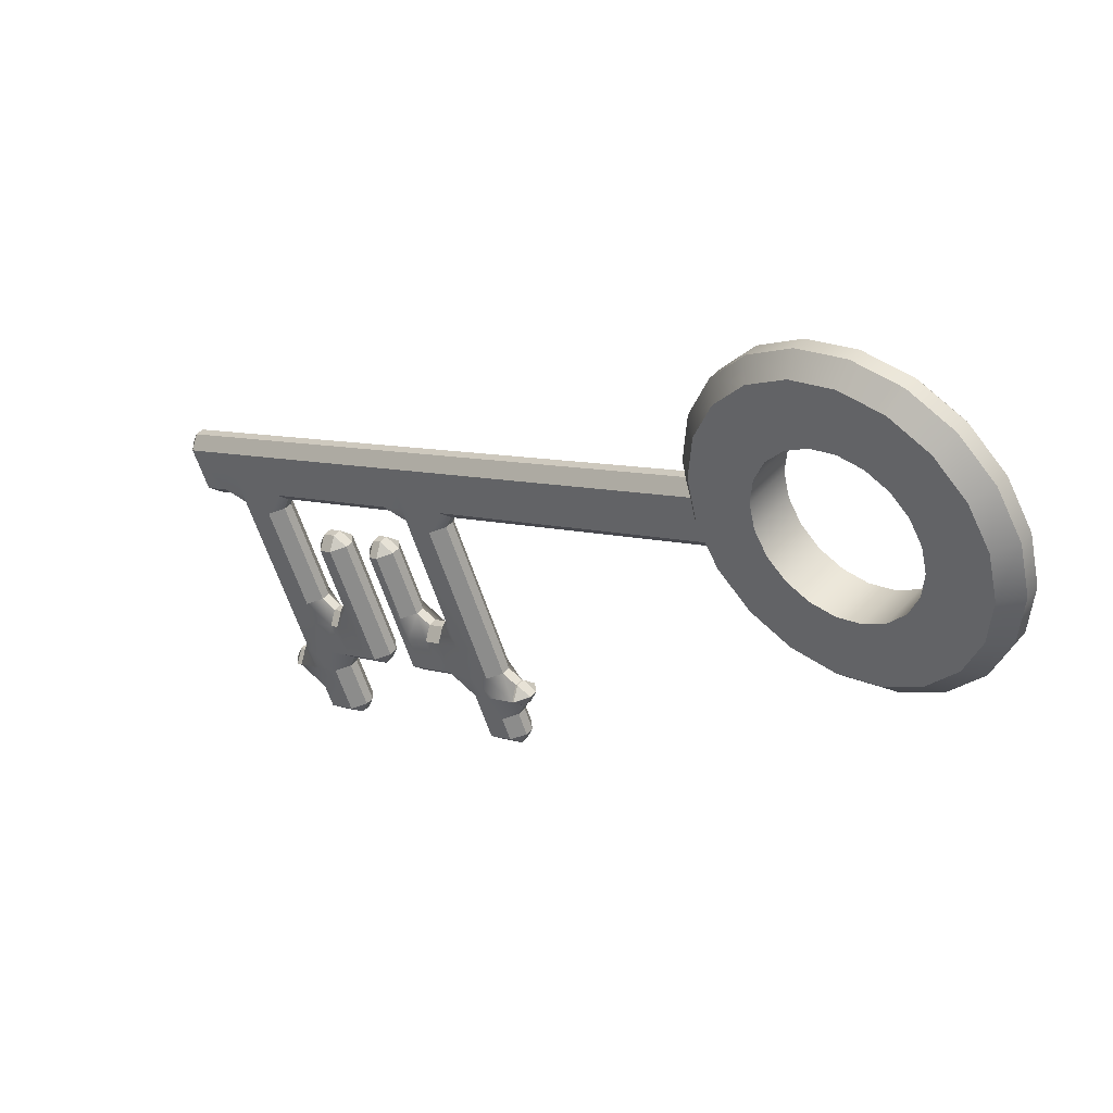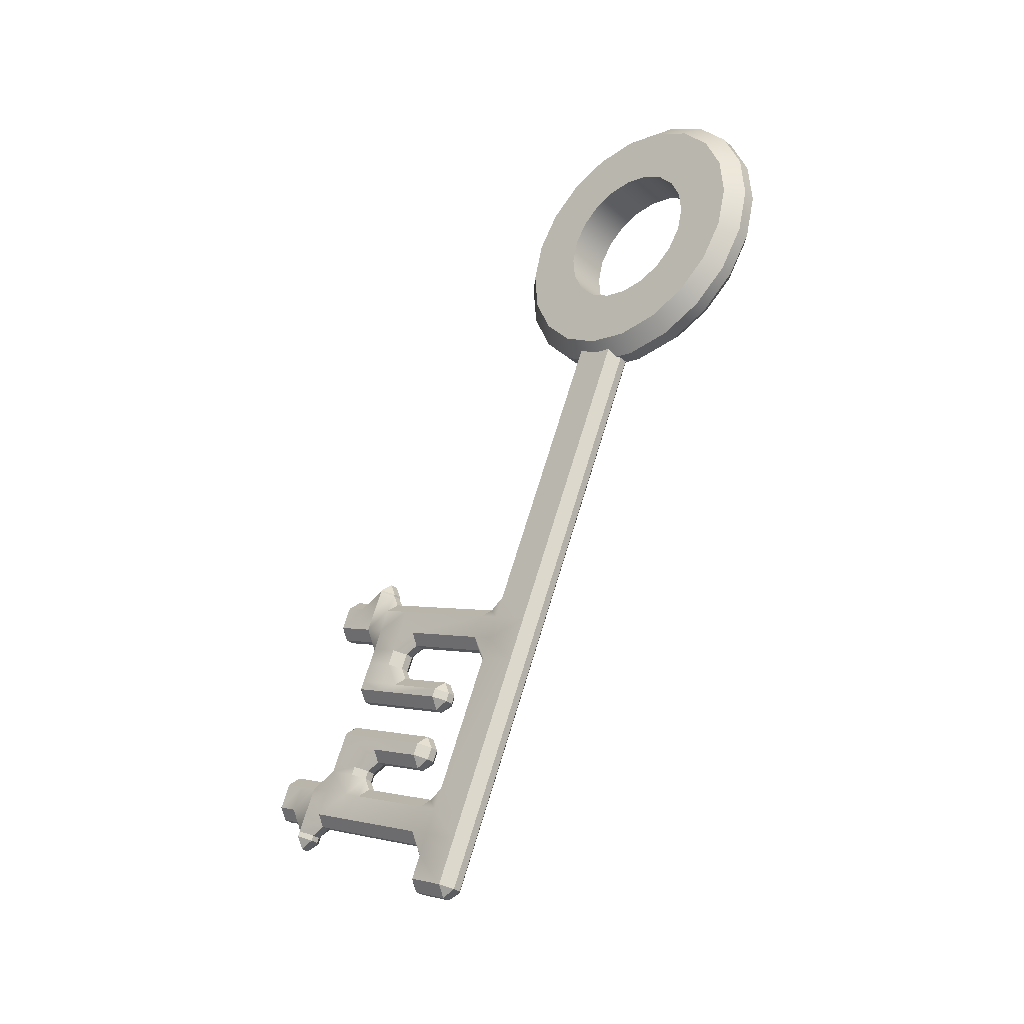
<metadata>
{"format":"obj","ext":"obj","renderer":"f3d","projection":"perspective","resolution":1024,"background":"white","views":[{"elev":42.3,"azim":127.6,"up":"+Z"},{"elev":-33.0,"azim":-49.2,"up":"+Y"}]}
</metadata>
<code>
g default
v -46.26 -27.78 16.33
v -47.29 -26.83 16.73
v -46.27 -26.43 15.79
v -47.3 -21.98 16.56
v -46.27 -22.92 16.16
v -46.27 -24.27 16.71
v -47.29 -24.67 17.65
v -47.3 -22.78 18.45
v -44.44 -26.83 16.73
v -45.47 -27.78 16.33
v -45.47 -26.43 15.79
v -45.47 -22.92 16.16
v -44.45 -21.98 16.56
v -44.45 -22.78 18.45
v -44.44 -24.67 17.65
v -45.47 -24.27 16.71
v -45.47 -28.71 21.16
v -45.47 -29.25 19.82
v -44.44 -28.31 20.22
v -45.47 -24.66 22.88
v -45.47 -26.55 22.08
v -44.44 -26.15 21.14
v -44.45 -24.26 21.94
v -47.29 -28.31 20.22
v -46.26 -29.26 19.82
v -46.26 -28.71 21.16
v -47.29 -24.26 21.94
v -47.29 -26.15 21.14
v -46.27 -26.55 22.08
v -46.27 -24.66 22.88
v -44.45 -19.71 17.53
v -45.48 -18.76 17.93
v -45.48 -18.22 19.27
v -44.45 -18.62 20.22
v -44.45 -20.51 19.41
v -45.47 -20.5 24.65
v -45.47 -22.39 23.85
v -44.45 -21.99 22.9
v -44.45 -20.1 23.7
v -47.3 -20.1 23.7
v -47.3 -21.99 22.9
v -46.27 -22.39 23.85
v -46.27 -20.5 24.65
v -46.27 -18.77 17.93
v -47.3 -19.71 17.53
v -47.3 -20.51 19.41
v -47.3 -18.62 20.22
v -46.27 -18.22 19.27
v -45.49 -4.534 23.96
v -44.47 -3.588 24.36
v -44.46 -4.39 26.25
v -44.46 -6.279 25.45
v -45.49 -5.879 24.51
v -45.49 -6.271 30.68
v -45.49 -8.16 29.88
v -44.46 -7.758 28.94
v -44.46 -5.869 29.74
v -47.31 -5.872 29.74
v -47.31 -7.761 28.94
v -46.28 -8.161 29.88
v -46.29 -6.272 30.68
v -47.31 -3.591 24.36
v -46.29 -4.535 23.96
v -46.29 -5.88 24.51
v -47.31 -6.282 25.45
v -47.31 -4.393 26.25
v -44.47 -1.539 25.23
v -45.49 -0.5959 25.63
v -45.49 -0.05213 26.98
v -44.47 -0.4518 27.92
v -44.47 -2.341 27.12
v -45.49 -2.333 32.35
v -45.49 -4.222 31.55
v -44.46 -3.82 30.61
v -44.47 -1.931 31.41
v -47.32 -1.934 31.41
v -47.31 -3.823 30.61
v -46.29 -4.223 31.55
v -46.29 -2.334 32.35
v -46.29 -0.5967 25.63
v -47.32 -1.542 25.23
v -47.31 -2.344 27.12
v -47.32 -0.4546 27.92
v -46.29 -0.05289 26.98
v -45.5 2.772 28.18
v -44.47 2.372 29.12
v -44.47 0.8932 32.61
v -45.49 0.4915 33.55
v -46.29 0.4908 33.55
v -47.32 0.8905 32.61
v -47.32 2.37 29.12
v -46.29 2.771 28.18
v -45.52 26.42 38.21
v -44.49 26.02 39.15
v -44.49 24.54 42.64
v -45.52 24.14 43.59
v -46.31 24.14 43.59
v -47.34 24.54 42.64
v -47.34 26.02 39.15
v -46.32 26.42 38.21
v -46.27 -18.5 5.734
v -46.27 -19.3 7.623
v -47.3 -18.36 8.024
v -47.3 -17.56 6.135
v -44.45 -17.56 6.135
v -44.45 -18.36 8.024
v -45.48 -19.3 7.623
v -45.48 -18.5 5.734
v -46.27 -17.08 -0.2372
v -47.3 -17.48 0.7073
v -47.3 -15.59 1.509
v -47.3 -14.79 -0.3803
v -46.28 -15.74 -0.7809
v -44.45 -17.48 0.7073
v -45.48 -17.08 -0.2372
v -45.48 -15.74 -0.7809
v -44.45 -14.79 -0.3803
v -44.45 -15.59 1.509
v -46.28 -13.8 8.844
v -47.3 -13.4 7.9
v -47.3 -15.29 7.098
v -47.3 -16.09 8.987
v -46.28 -15.14 9.388
v -46.28 -11.58 0.9836
v -47.31 -12.52 0.5829
v -47.3 -13.32 2.472
v -46.28 -12.38 2.873
v -44.46 -13.4 7.9
v -45.48 -13.8 8.844
v -45.48 -15.14 9.388
v -44.45 -16.09 8.987
v -44.45 -15.28 7.098
v -44.46 -12.52 0.5829
v -45.48 -11.58 0.9836
v -45.48 -12.38 2.873
v -44.46 -13.32 2.472
v -47.32 -1.038 13.09
v -46.29 -1.438 14.04
v -46.29 -0.8938 15.38
v -47.32 0.04968 15.78
v -47.32 0.8511 13.89
v -45.49 -1.437 14.04
v -44.47 -1.035 13.09
v -44.47 0.8538 13.89
v -44.47 0.05239 15.78
v -45.49 -0.8931 15.38
v -47.32 3.613 7.383
v -46.29 2.67 6.982
v -46.29 1.868 8.871
v -47.32 2.812 9.271
v -45.5 2.67 6.982
v -44.47 3.616 7.383
v -44.47 2.814 9.271
v -45.5 1.869 8.871
v -47.32 2.9 14.76
v -47.32 2.099 16.65
v -46.29 3.044 17.05
v -46.29 3.846 15.16
v -47.32 6.75 10.94
v -46.3 7.151 9.998
v -46.3 6.608 8.653
v -47.32 5.662 8.252
v -47.32 4.861 10.14
v -45.5 3.846 15.16
v -45.5 3.045 17.05
v -44.47 2.101 16.65
v -44.47 2.903 14.76
v -45.5 7.152 9.998
v -44.47 6.752 10.94
v -44.47 4.863 10.14
v -44.47 5.665 8.252
v -45.5 6.608 8.653
v -45.48 -11.83 4.218
v -44.46 -12.23 5.162
v -44.45 -14.12 4.361
v -44.46 -13.32 2.472
v -45.48 -12.38 2.873
v -47.31 -12.24 5.162
v -46.28 -11.84 4.218
v -46.28 -12.38 2.873
v -47.3 -13.32 2.472
v -47.3 -14.13 4.361
v -47.3 -17.48 0.7075
v -46.27 -17.88 1.652
v -46.27 -17.34 2.997
v -47.3 -16.4 3.398
v -47.3 -15.6 1.509
v -45.48 -17.88 1.652
v -44.45 -17.48 0.7075
v -44.45 -15.59 1.509
v -44.45 -16.39 3.398
v -45.48 -17.34 2.997
v -44.47 0.1147 10.38
v -45.49 0.5144 9.437
v -45.5 1.86 8.893
v -44.47 2.805 9.294
v -44.47 2.004 11.18
v -44.47 6.743 10.96
v -45.5 6.341 11.91
v -45.5 4.996 12.45
v -44.47 4.053 12.05
v -44.47 4.854 10.16
v -46.3 6.341 11.91
v -47.32 6.74 10.96
v -47.32 4.851 10.16
v -47.32 4.05 12.05
v -46.3 4.996 12.45
v -46.29 0.5137 9.437
v -47.32 0.112 10.38
v -47.32 2.001 11.18
v -47.32 2.802 9.294
v -46.29 1.859 8.893
v -44.46 -11.55 10.91
v -45.48 -12.5 10.51
v -45.48 -13.04 9.164
v -44.46 -12.64 8.22
v -44.46 -10.75 9.021
v -46.28 -12.5 10.51
v -47.31 -11.56 10.91
v -47.31 -10.76 9.021
v -47.3 -12.64 8.22
v -46.28 -13.04 9.164
v -45.49 -9.493 11.78
v -44.46 -10.44 11.38
v -44.46 -9.635 9.495
v -45.49 -8.692 9.896
v -47.31 -10.44 11.38
v -46.28 -9.494 11.78
v -46.28 -8.693 9.896
v -47.31 -9.638 9.495
v -44.46 -9.591 6.284
v -44.46 -11.48 5.482
v -45.48 -11.08 4.538
v -45.49 -9.192 5.339
v -44.46 -8.474 6.758
v -45.49 -8.074 5.813
v -45.49 -7.531 7.158
v -46.28 -9.192 5.339
v -46.28 -11.08 4.538
v -47.31 -11.48 5.482
v -47.31 -9.594 6.284
v -46.28 -8.075 5.813
v -47.31 -8.477 6.758
v -46.28 -7.531 7.158
v -47.31 -5.159 13.57
v -46.29 -4.214 13.97
v -46.29 -2.869 13.43
v -47.31 -2.469 12.48
v -47.31 -4.358 11.68
v -45.49 -4.213 13.97
v -44.46 -5.157 13.57
v -44.46 -4.355 11.68
v -44.47 -2.466 12.48
v -45.49 -2.868 13.43
v -46.28 -6.882 12.84
v -47.31 -5.938 13.24
v -47.31 -5.137 11.35
v -46.29 -6.08 10.95
v -44.46 -5.935 13.24
v -45.49 -6.881 12.84
v -45.49 -6.079 10.95
v -44.46 -5.134 11.35
v -47.31 -3.208 8.973
v -47.32 -1.319 9.774
v -46.29 -0.9173 8.829
v -46.29 -2.806 8.028
v -47.31 -3.987 8.642
v -46.29 -3.585 7.698
v -46.29 -4.93 8.241
v -45.49 -2.806 8.028
v -45.49 -0.9166 8.829
v -44.47 -1.316 9.774
v -44.47 -3.205 8.973
v -45.49 -3.584 7.698
v -44.46 -3.984 8.642
v -45.49 -4.93 8.241
v -47.31 -7.504 19.1
v -46.28 -7.904 20.04
v -46.28 -6.559 19.5
v -45.49 -7.903 20.04
v -44.46 -7.502 19.1
v -45.49 -6.558 19.5
v -46.28 -9.227 18.37
v -46.28 -8.683 19.71
v -47.31 -8.283 18.77
v -44.46 -8.28 18.77
v -45.49 -8.682 19.71
v -45.49 -9.226 18.37
v -44.46 -13.9 16.44
v -45.48 -14.3 17.38
v -45.48 -14.84 16.04
v -46.28 -14.3 17.38
v -47.3 -13.9 16.44
v -46.28 -14.85 16.04
v -45.48 -11.84 17.31
v -45.48 -13.18 17.86
v -44.46 -12.78 16.91
v -47.3 -12.78 16.91
v -46.28 -13.18 17.86
v -46.28 -11.84 17.31
v -47.3 -13.98 -2.303
v -46.28 -13.58 -3.247
v -46.28 -14.92 -2.704
v -45.48 -13.58 -3.247
v -44.46 -13.98 -2.303
v -45.48 -14.92 -2.704
v -46.28 -10.76 -0.939
v -46.28 -11.31 -2.284
v -47.31 -11.71 -1.34
v -44.46 -11.71 -1.34
v -45.48 -11.31 -2.284
v -45.48 -10.76 -0.939
v -47.32 4.429 5.46
v -46.3 4.83 4.515
v -46.29 3.485 5.059
v -45.5 4.831 4.515
v -44.47 4.431 5.46
v -45.5 3.486 5.059
v -46.3 7.423 6.73
v -46.3 6.879 5.385
v -47.32 6.478 6.329
v -44.47 6.481 6.329
v -45.5 6.88 5.385
v -45.5 7.424 6.73
v -47.3 -17.97 0.5015
v -46.27 -18.91 0.1008
v -46.27 -18.37 1.446
v -45.48 -18.91 0.1008
v -44.45 -17.97 0.5015
v -45.48 -18.37 1.446
v -46.27 -17.57 -0.4432
v -46.27 -18.91 0.1006
v -47.3 -17.97 0.5013
v -44.45 -17.97 0.5013
v -45.48 -18.91 0.1006
v -45.48 -17.57 -0.4432
v -44.48 6.906 11.03
v -45.5 7.849 11.43
v -45.5 6.504 11.98
v -46.3 7.848 11.43
v -47.32 6.903 11.03
v -46.3 6.503 11.98
v -45.5 7.315 10.07
v -45.5 7.859 11.41
v -44.48 6.915 11.01
v -47.32 6.912 11.01
v -46.3 7.858 11.41
v -46.3 7.314 10.07
g KeyBody
f 100 99 98 97 96 95 94 93
f 24 28 7 2
f 6 16 11 3
f 10 18 25 1
f 102 107 12 5
f 27 41 46 8
f 45 122 103 4
f 15 22 19 9
f 106 131 31 13
f 35 38 23 14
f 21 29 26 17
f 37 42 30 20
f 130 123 44 32
f 48 64 53 33
f 52 56 39 34
f 55 60 43 36
f 59 65 47 40
f 145 166 67 50
f 71 74 57 51
f 63 139 146 49
f 73 78 61 54
f 77 82 66 58
f 81 156 140 62
f 165 157 80 68
f 93 85 69 84 92 100
f 95 87 75 70 86 94
f 97 89 79 72 88 96
f 99 91 83 76 90 98
f 121 182 186 104
f 185 192 108 101
f 191 175 132 105
f 333 325 183 110
f 187 181 126 111
f 125 309 301 112
f 303 306 116 113
f 115 336 331 109
f 305 310 133 117
f 136 176 190 118
f 189 329 334 114
f 221 240 178 120
f 129 215 222 119
f 180 177 135 127
f 134 312 307 124
f 174 232 216 128
f 247 254 142 138
f 155 206 210 141
f 209 264 248 137
f 253 272 193 143
f 197 201 167 144
f 315 318 151 148
f 154 195 212 149
f 211 205 163 150
f 162 321 313 147
f 317 322 171 152
f 170 202 196 153
f 164 200 207 158
f 348 343 168 160
f 172 324 319 161
f 204 341 346 159
f 345 337 198 169
f 179 239 233 173
f 327 330 188 184
f 271 265 208 194
f 339 342 203 199
f 291 294 218 214
f 231 235 225 217
f 224 297 289 213
f 293 298 227 219
f 230 243 241 220
f 237 244 229 226
f 228 300 295 223
f 238 242 236 234
f 279 282 250 246
f 263 267 257 249
f 256 285 277 245
f 281 286 259 251
f 262 275 273 252
f 269 276 261 258
f 260 288 283 255
f 270 274 268 266
f 284 287 280 278
f 296 299 292 290
f 308 311 304 302
f 320 323 316 314
f 332 335 328 326
f 344 347 340 338
f 2 1 25 24
f 3 2 7 6
f 1 3 11 10
f 5 4 103 102
f 6 5 12 16
f 8 7 28 27
f 4 8 46 45
f 10 9 19 18
f 9 11 16 15
f 13 12 107 106
f 14 13 31 35
f 15 14 23 22
f 18 17 26 25
f 17 19 22 21
f 21 20 30 29
f 20 23 38 37
f 24 26 29 28
f 27 30 42 41
f 32 31 131 130
f 33 32 44 48
f 34 33 53 52
f 35 34 39 38
f 37 36 43 42
f 36 39 56 55
f 41 40 47 46
f 40 43 60 59
f 45 44 123 122
f 48 47 65 64
f 50 49 146 145
f 51 50 67 71
f 52 51 57 56
f 49 53 64 63
f 55 54 61 60
f 54 57 74 73
f 59 58 66 65
f 58 61 78 77
f 63 62 140 139
f 62 66 82 81
f 68 67 166 165
f 69 68 80 84
f 70 69 85 86
f 71 70 75 74
f 73 72 79 78
f 72 75 87 88
f 77 76 83 82
f 76 79 89 90
f 81 80 157 156
f 84 83 91 92
f 86 85 93 94
f 88 87 95 96
f 90 89 97 98
f 92 91 99 100
f 102 101 108 107
f 104 103 122 121
f 101 104 186 185
f 106 105 132 131
f 105 108 192 191
f 110 109 331 333
f 111 110 183 187
f 112 111 126 125
f 113 112 301 303
f 109 113 116 115
f 115 114 334 336
f 117 116 306 305
f 118 117 133 136
f 114 118 190 189
f 120 119 222 221
f 121 120 178 182
f 119 123 130 129
f 125 124 307 309
f 127 126 181 180
f 124 127 135 134
f 129 128 216 215
f 128 132 175 174
f 134 133 310 312
f 136 135 177 176
f 138 137 248 247
f 139 138 142 146
f 141 140 156 155
f 137 141 210 209
f 143 142 254 253
f 144 143 193 197
f 145 144 167 166
f 148 147 313 315
f 149 148 151 154
f 150 149 212 211
f 147 150 163 162
f 152 151 318 317
f 153 152 171 170
f 154 153 196 195
f 158 157 165 164
f 155 158 207 206
f 160 159 346 348
f 161 160 168 172
f 162 161 319 321
f 159 163 205 204
f 164 167 201 200
f 169 168 343 345
f 170 169 198 202
f 172 171 322 324
f 174 173 233 232
f 176 175 191 190
f 173 177 180 179
f 179 178 240 239
f 182 181 187 186
f 184 183 325 327
f 185 184 188 192
f 189 188 330 329
f 194 193 272 271
f 195 194 208 212
f 197 196 202 201
f 199 198 337 339
f 200 199 203 207
f 204 203 342 341
f 206 205 211 210
f 209 208 265 264
f 214 213 289 291
f 215 214 218 222
f 217 216 232 231
f 213 217 225 224
f 219 218 294 293
f 220 219 227 230
f 221 220 241 240
f 224 223 295 297
f 226 225 235 237
f 223 226 229 228
f 228 227 298 300
f 230 229 244 243
f 234 233 239 238
f 231 234 236 235
f 237 236 242 244
f 238 241 243 242
f 246 245 277 279
f 247 246 250 254
f 249 248 264 263
f 245 249 257 256
f 251 250 282 281
f 252 251 259 262
f 253 252 273 272
f 256 255 283 285
f 258 257 267 269
f 255 258 261 260
f 260 259 286 288
f 262 261 276 275
f 266 265 271 270
f 263 266 268 267
f 269 268 274 276
f 270 273 275 274
f 278 277 285 284
f 279 278 280 282
f 281 280 287 286
f 284 283 288 287
f 290 289 297 296
f 291 290 292 294
f 293 292 299 298
f 296 295 300 299
f 302 301 309 308
f 303 302 304 306
f 305 304 311 310
f 308 307 312 311
f 314 313 321 320
f 315 314 316 318
f 317 316 323 322
f 320 319 324 323
f 326 325 333 332
f 327 326 328 330
f 329 328 335 334
f 332 331 336 335
f 338 337 345 344
f 339 338 340 342
f 341 340 347 346
f 344 343 348 347
f 1 2 3
f 4 5 6 7 8
f 9 10 11
f 12 13 14 15 16
f 17 18 19
f 20 21 22 23
f 24 25 26
f 27 28 29 30
f 31 32 33 34 35
f 36 37 38 39
f 40 41 42 43
f 44 45 46 47 48
f 49 50 51 52 53
f 54 55 56 57
f 58 59 60 61
f 62 63 64 65 66
f 67 68 69 70 71
f 72 73 74 75
f 76 77 78 79
f 80 81 82 83 84
f 101 102 103 104
f 105 106 107 108
f 109 110 111 112 113
f 114 115 116 117 118
f 119 120 121 122 123
f 124 125 126 127
f 128 129 130 131 132
f 133 134 135 136
f 137 138 139 140 141
f 142 143 144 145 146
f 147 148 149 150
f 151 152 153 154
f 155 156 157 158
f 159 160 161 162 163
f 164 165 166 167
f 168 169 170 171 172
f 173 174 175 176 177
f 178 179 180 181 182
f 183 184 185 186 187
f 188 189 190 191 192
f 193 194 195 196 197
f 198 199 200 201 202
f 203 204 205 206 207
f 208 209 210 211 212
f 213 214 215 216 217
f 218 219 220 221 222
f 223 224 225 226
f 227 228 229 230
f 231 232 233 234
f 235 236 237
f 238 239 240 241
f 242 243 244
f 245 246 247 248 249
f 250 251 252 253 254
f 255 256 257 258
f 259 260 261 262
f 263 264 265 266
f 267 268 269
f 270 271 272 273
f 274 275 276
f 277 278 279
f 280 281 282
f 283 284 285
f 286 287 288
f 289 290 291
f 292 293 294
f 295 296 297
f 298 299 300
f 301 302 303
f 304 305 306
f 307 308 309
f 310 311 312
f 313 314 315
f 316 317 318
f 319 320 321
f 322 323 324
f 325 326 327
f 328 329 330
f 331 332 333
f 334 335 336
f 337 338 339
f 340 341 342
f 343 344 345
f 346 347 348
g default
v -48.19 42.32 48.3
v -48.19 41.15 50.18
v -48.19 39.45 51.6
v -48.18 37.4 52.43
v -48.18 35.2 52.58
v -48.18 33.05 52.05
v -48.18 31.17 50.88
v -48.18 29.75 49.18
v -48.18 28.92 47.13
v -48.18 28.77 44.93
v -48.18 29.3 42.78
v -48.18 30.47 40.9
v -48.18 32.17 39.48
v -48.18 34.22 38.65
v -48.18 36.42 38.5
v -48.19 38.57 39.03
v -48.19 40.45 40.2
v -48.19 41.87 41.9
v -48.19 42.7 43.95
v -48.19 42.85 46.15
v -43.85 42.32 48.3
v -43.85 41.15 50.18
v -43.85 39.46 51.6
v -43.84 37.41 52.43
v -43.84 35.2 52.58
v -43.84 33.05 52.05
v -43.84 31.18 50.88
v -43.84 29.75 49.18
v -43.84 28.93 47.13
v -43.84 28.77 44.93
v -43.84 29.31 42.78
v -43.84 30.48 40.9
v -43.84 32.17 39.48
v -43.84 34.22 38.65
v -43.84 36.43 38.5
v -43.85 38.58 39.03
v -43.85 40.45 40.2
v -43.85 41.87 41.9
v -43.85 42.7 43.95
v -43.85 42.86 46.15
v -45.37 48.58 50.96
v -43.85 47.19 50.36
v -45.37 46.28 54.64
v -43.85 45.14 53.64
v -45.37 42.96 57.43
v -43.85 42.18 56.13
v -45.36 38.94 59.05
v -43.85 38.59 57.58
v -45.36 34.61 59.36
v -43.84 34.74 57.85
v -45.35 30.4 58.31
v -43.84 30.99 56.91
v -45.35 26.72 56.01
v -43.83 27.71 54.86
v -45.35 23.93 52.69
v -43.83 25.23 51.9
v -45.35 22.3 48.66
v -43.83 23.78 48.32
v -45.35 22 44.33
v -43.83 23.51 44.47
v -45.35 23.04 40.12
v -43.83 24.44 40.72
v -45.35 25.34 36.44
v -43.83 26.49 37.44
v -45.35 28.67 33.65
v -43.84 29.45 34.95
v -45.36 32.69 32.03
v -43.84 33.03 33.5
v -45.36 37.02 31.72
v -43.84 36.89 33.23
v -45.37 41.23 32.77
v -43.85 40.64 34.17
v -45.37 44.91 35.07
v -43.85 43.92 36.22
v -45.37 47.7 38.39
v -43.85 46.4 39.18
v -45.37 49.33 42.42
v -43.85 47.85 42.76
v -45.37 49.63 46.75
v -43.85 48.12 46.61
v -48.19 47.18 50.36
v -46.68 48.58 50.96
v -48.19 45.13 53.64
v -46.68 46.28 54.64
v -48.19 42.17 56.13
v -46.67 42.96 57.43
v -48.19 38.59 57.58
v -46.67 38.93 59.05
v -48.18 34.74 57.85
v -46.66 34.61 59.36
v -48.18 30.99 56.91
v -46.66 30.39 58.31
v -48.17 27.71 54.86
v -46.66 26.71 56.01
v -48.17 25.22 51.9
v -46.65 23.92 52.69
v -48.17 23.77 48.32
v -46.65 22.3 48.66
v -48.17 23.5 44.47
v -46.65 21.99 44.33
v -48.17 24.44 40.72
v -46.65 23.04 40.12
v -48.17 26.49 37.44
v -46.66 25.34 36.44
v -48.18 29.45 34.95
v -46.66 28.67 33.65
v -48.18 33.03 33.5
v -46.66 32.69 32.03
v -48.18 36.88 33.23
v -46.67 37.02 31.72
v -48.19 40.63 34.17
v -46.67 41.23 32.77
v -48.19 43.91 36.22
v -46.67 44.91 35.07
v -48.19 46.4 39.18
v -46.68 47.7 38.39
v -48.19 47.85 42.76
v -46.68 49.32 42.42
v -48.19 48.12 46.61
v -46.68 49.63 46.75
g KeyBody KeyHandle
f 350 349 369 370
f 351 350 370 371
f 352 351 371 372
f 353 352 372 373
f 354 353 373 374
f 355 354 374 375
f 356 355 375 376
f 357 356 376 377
f 358 357 377 378
f 359 358 378 379
f 360 359 379 380
f 361 360 380 381
f 362 361 381 382
f 363 362 382 383
f 364 363 383 384
f 365 364 384 385
f 366 365 385 386
f 367 366 386 387
f 368 367 387 388
f 349 368 388 369
f 370 369 390 392
f 371 370 392 394
f 372 371 394 396
f 373 372 396 398
f 374 373 398 400
f 375 374 400 402
f 376 375 402 404
f 377 376 404 406
f 378 377 406 408
f 379 378 408 410
f 380 379 410 412
f 381 380 412 414
f 382 381 414 416
f 383 382 416 418
f 384 383 418 420
f 385 384 420 422
f 386 385 422 424
f 387 386 424 426
f 388 387 426 428
f 369 388 428 390
f 391 389 430 432
f 393 391 432 434
f 395 393 434 436
f 397 395 436 438
f 399 397 438 440
f 401 399 440 442
f 403 401 442 444
f 405 403 444 446
f 407 405 446 448
f 409 407 448 450
f 411 409 450 452
f 413 411 452 454
f 415 413 454 456
f 417 415 456 458
f 419 417 458 460
f 421 419 460 462
f 423 421 462 464
f 425 423 464 466
f 427 425 466 468
f 389 427 468 430
f 431 429 349 350
f 433 431 350 351
f 435 433 351 352
f 437 435 352 353
f 439 437 353 354
f 441 439 354 355
f 443 441 355 356
f 445 443 356 357
f 447 445 357 358
f 449 447 358 359
f 451 449 359 360
f 453 451 360 361
f 455 453 361 362
f 457 455 362 363
f 459 457 363 364
f 461 459 364 365
f 463 461 365 366
f 465 463 366 367
f 467 465 367 368
f 429 467 368 349
f 390 389 391 392
f 389 390 428 427
f 392 391 393 394
f 394 393 395 396
f 396 395 397 398
f 398 397 399 400
f 400 399 401 402
f 402 401 403 404
f 404 403 405 406
f 406 405 407 408
f 408 407 409 410
f 410 409 411 412
f 412 411 413 414
f 414 413 415 416
f 416 415 417 418
f 418 417 419 420
f 420 419 421 422
f 422 421 423 424
f 424 423 425 426
f 426 425 427 428
f 430 429 431 432
f 429 430 468 467
f 432 431 433 434
f 434 433 435 436
f 436 435 437 438
f 438 437 439 440
f 440 439 441 442
f 442 441 443 444
f 444 443 445 446
f 446 445 447 448
f 448 447 449 450
f 450 449 451 452
f 452 451 453 454
f 454 453 455 456
f 456 455 457 458
f 458 457 459 460
f 460 459 461 462
f 462 461 463 464
f 464 463 465 466
f 466 465 467 468

</code>
